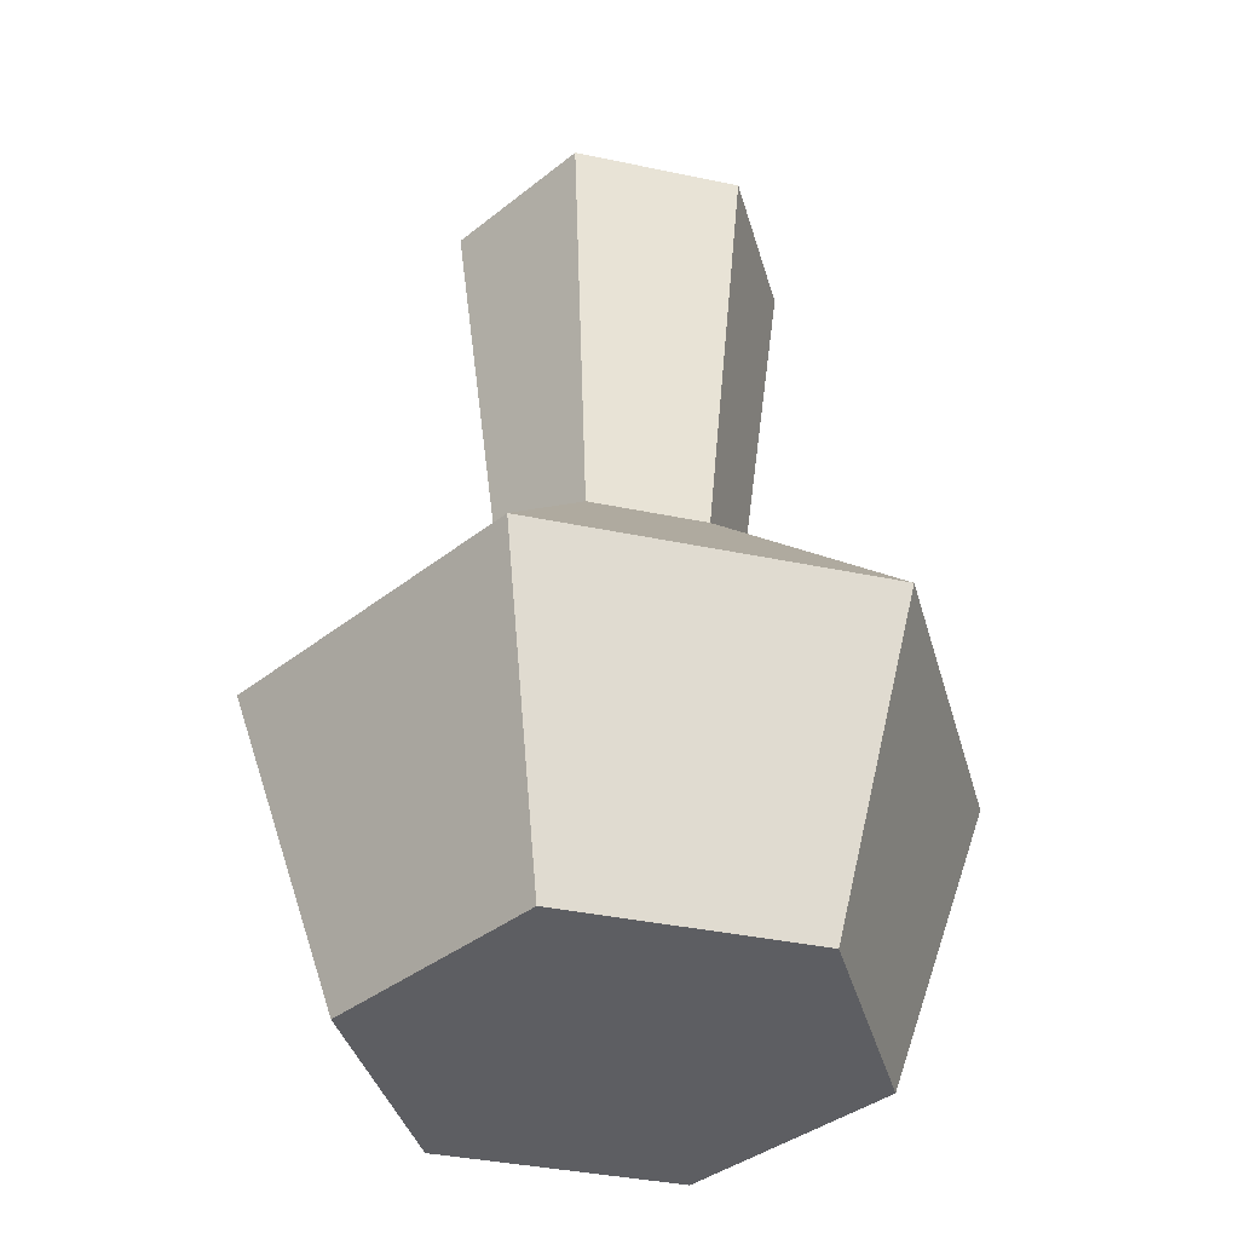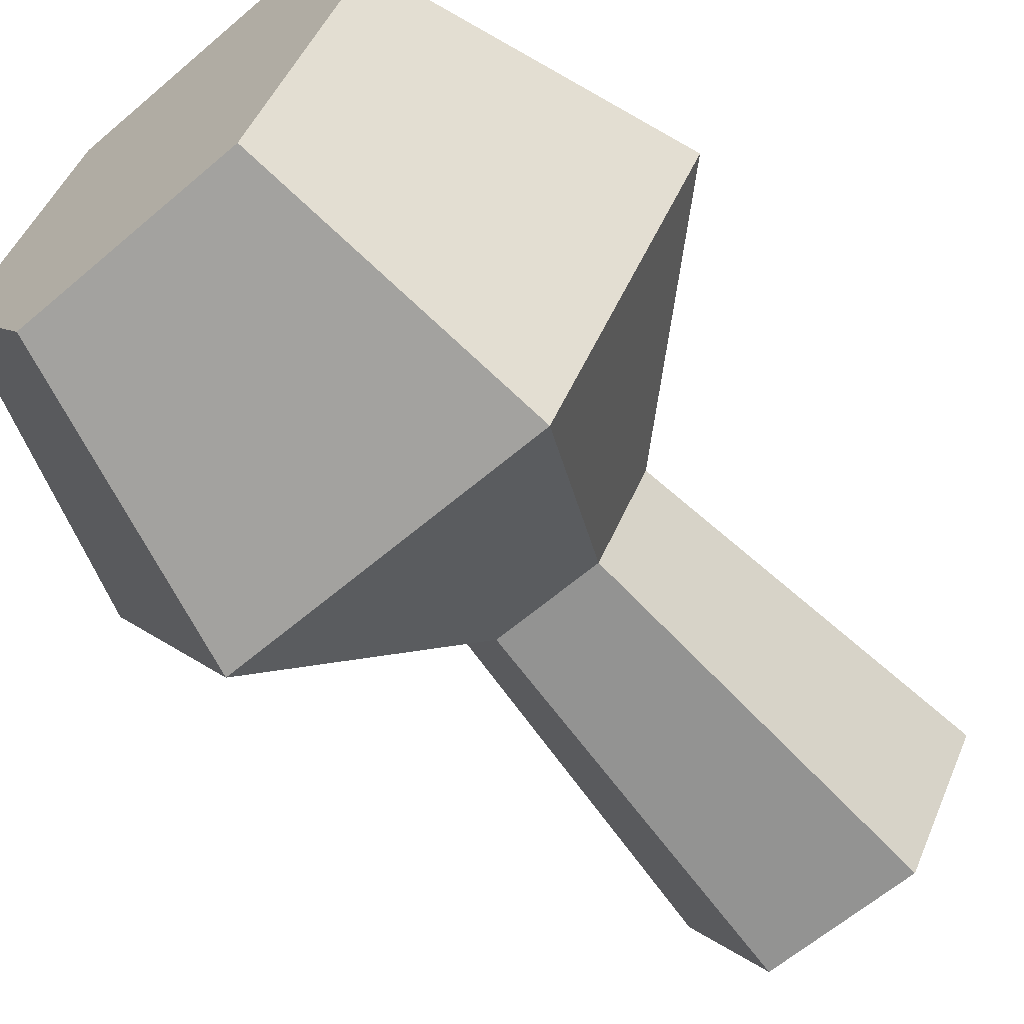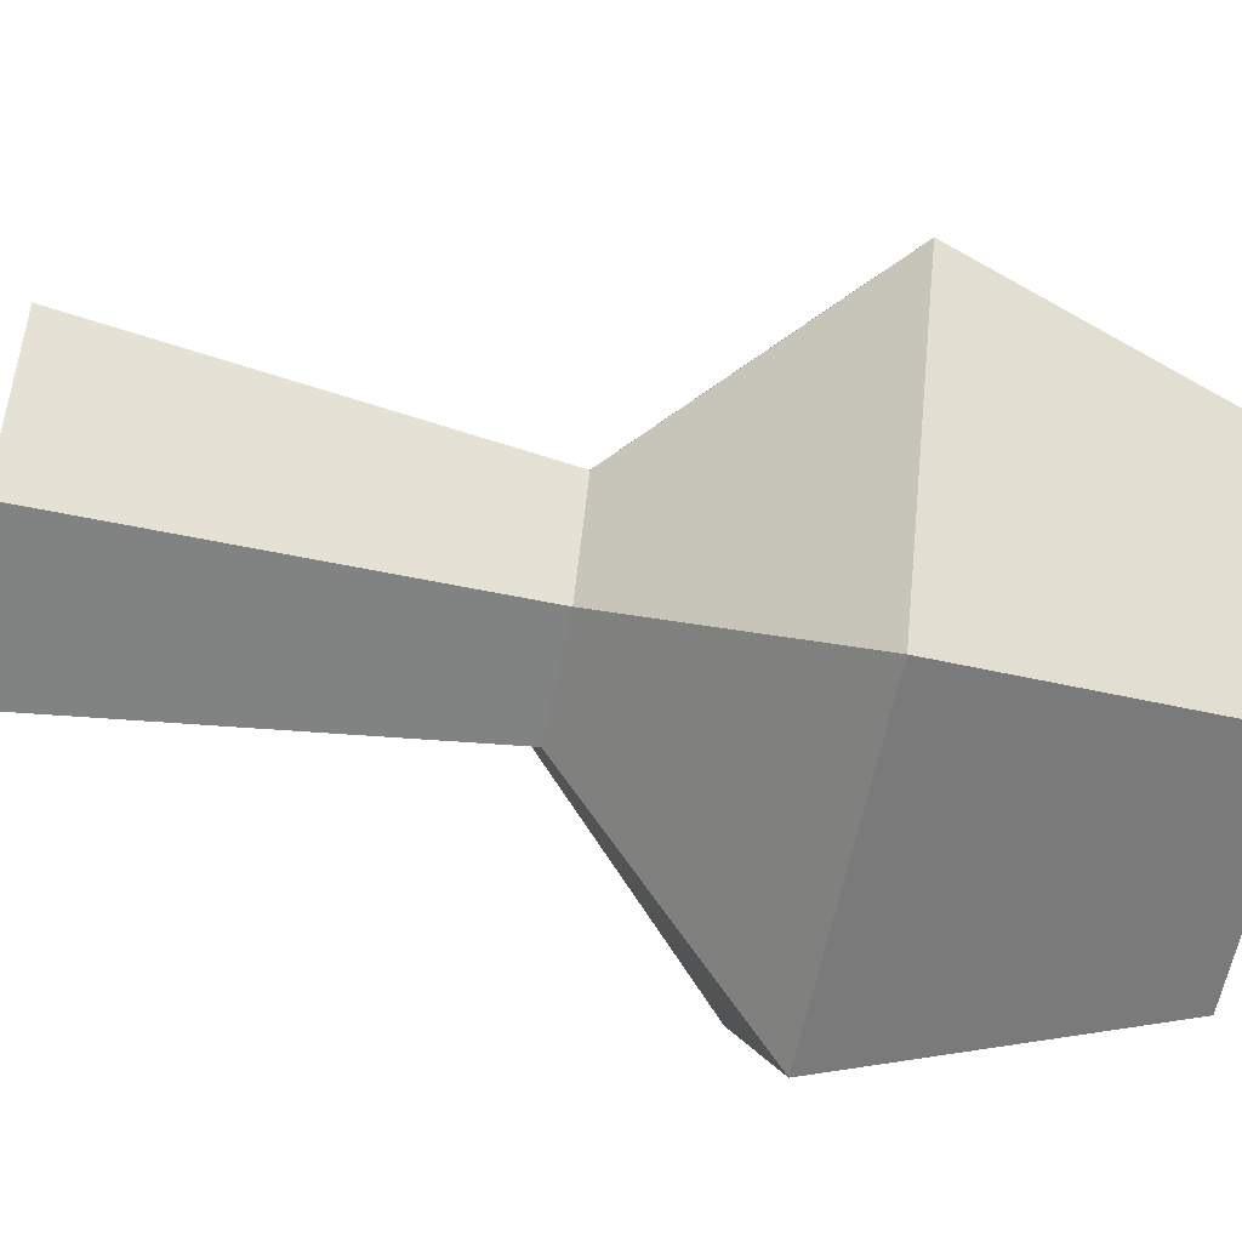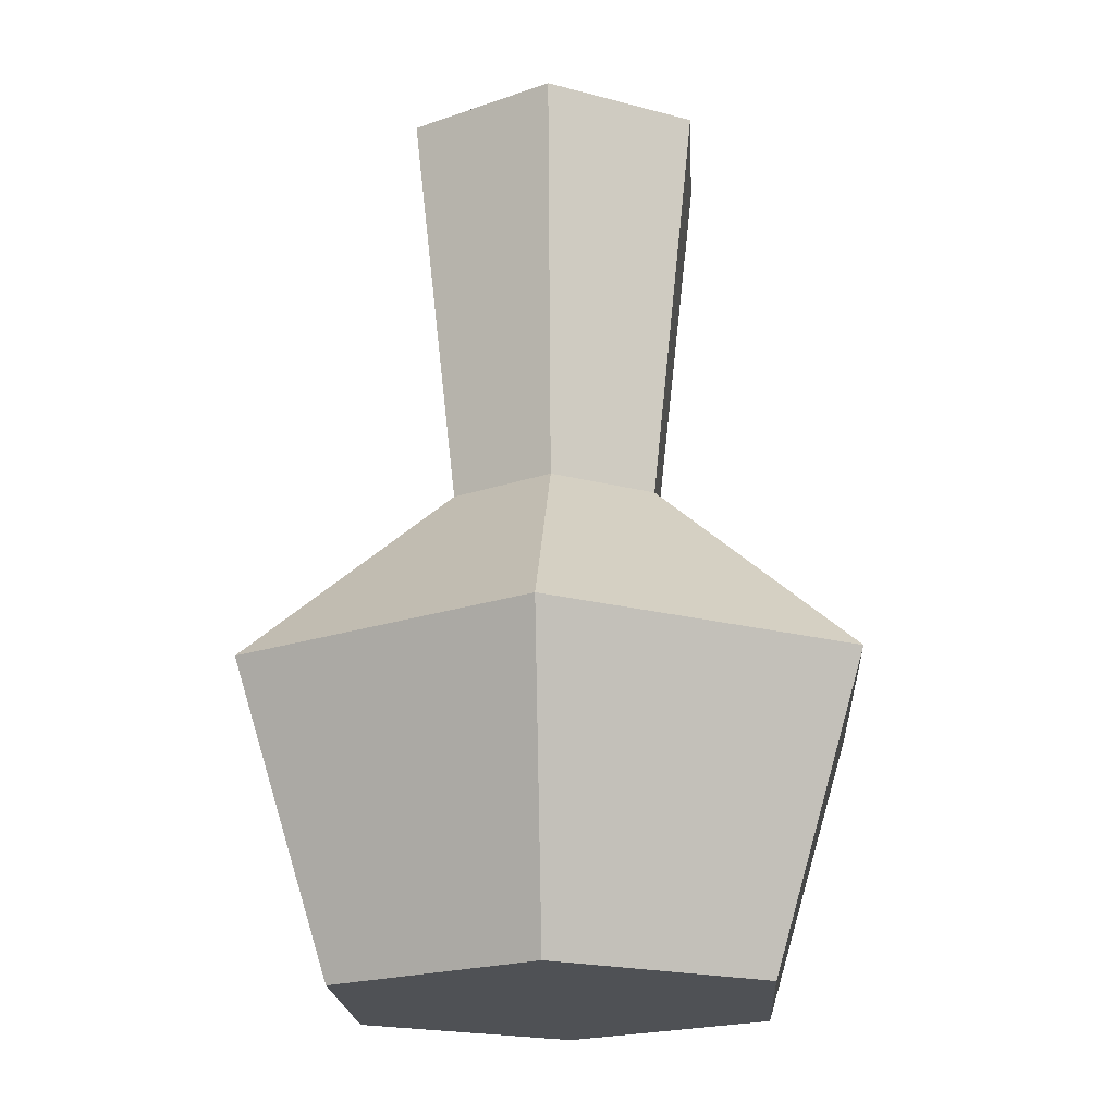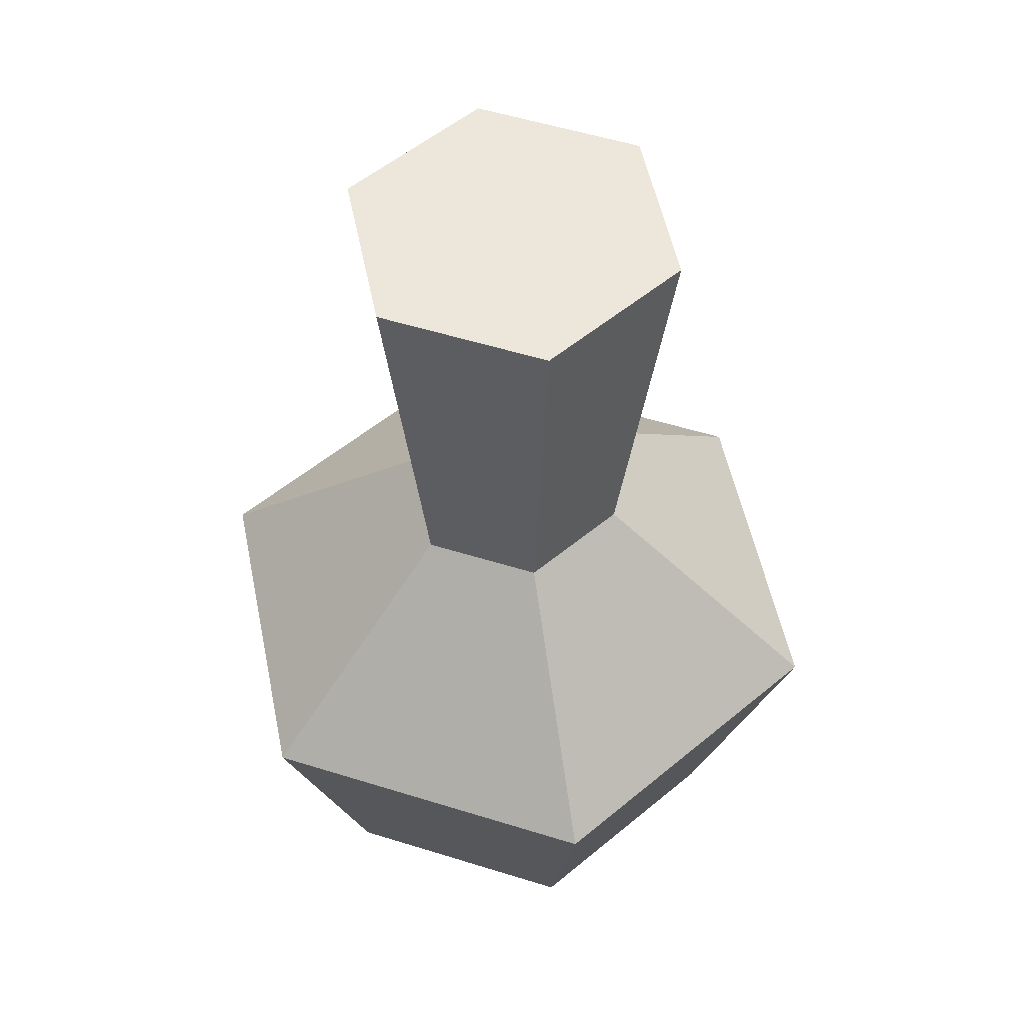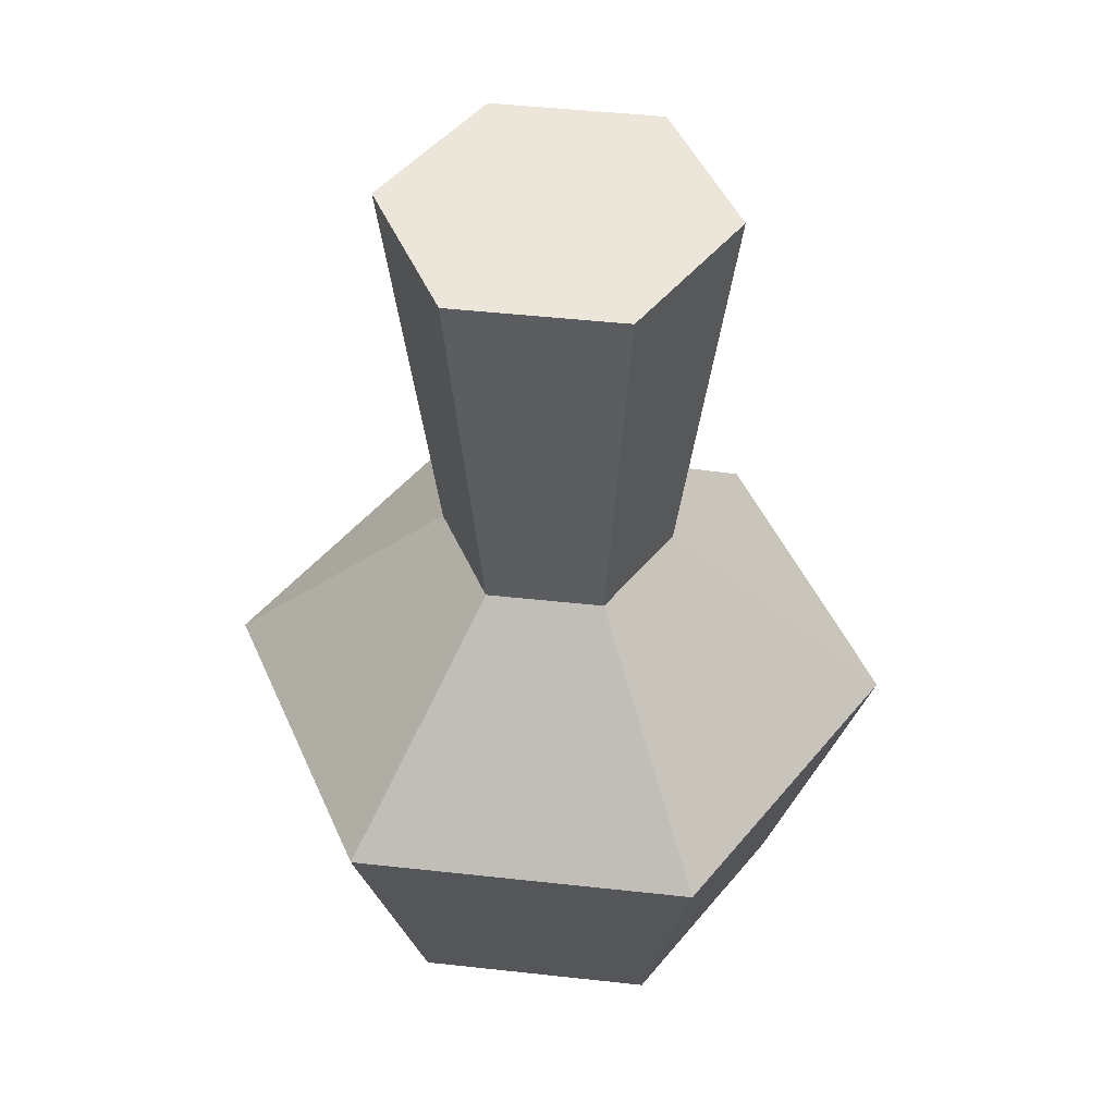
<metadata>
{"format":"obj","ext":"obj","renderer":"f3d","projection":"perspective","resolution":1024,"background":"white","views":[{"elev":-38.3,"azim":165.1,"up":"+Y"},{"elev":-62.6,"azim":40.9,"up":"+Z"},{"elev":-61.4,"azim":-101.5,"up":"+Z"},{"elev":-19.5,"azim":-26.7,"up":"+Y"},{"elev":53.8,"azim":-161.6,"up":"+Y"},{"elev":47.2,"azim":-112.9,"up":"+Y"}]}
</metadata>
<code>
o ITFO_POTION_MANA_01
v 0.0375 0.06667 0.06495
v -0.0375 0.06667 -0.06495
v 0.03675 0.2005 0
v 0.0525 0 0
v -0.01837 0.2005 0.03183
v -0.075 0.06667 -0
v 0.01286 0.1105 0.02228
v 0.075 0.06667 0
v 0.0375 0.06667 -0.06495
v -0.0375 0.06667 0.06495
v -0.0525 0 -0
v -0.02573 0.1105 -0
v 0.02625 0 -0.04547
v -0.02625 0 -0.04547
v -0.02625 0 0.04547
v 0.02625 0 0.04547
v 0.01837 0.2005 -0.03183
v -0.03675 0.2005 -0
v 0.02573 0.1105 0
v -0.01286 0.1105 -0.02228
v -0.01837 0.2005 -0.03183
v 0.01837 0.2005 0.03183
v -0.01286 0.1105 0.02228
v 0.01286 0.1105 -0.02228
f 17 24 20
f 21 20 12
f 1 16 4
f 24 9 2
f 5 7 22
f 17 20 21
f 20 6 12
f 2 14 11
f 7 1 8
f 23 10 1
f 1 4 8
f 9 14 2
f 8 13 9
f 19 8 9
f 10 16 1
f 12 6 10
f 2 11 6
f 6 15 10
f 5 23 7
f 23 1 7
f 8 4 13
f 4 11 14
f 4 14 13
f 9 13 14
f 6 11 15
f 11 4 16
f 11 16 15
f 10 15 16
f 21 3 17
f 3 24 17
f 22 18 5
f 18 23 5
f 7 8 19
f 22 7 19
f 24 2 20
f 20 2 6
f 3 21 18
f 21 12 18
f 3 18 22
f 22 19 3
f 12 10 23
f 18 12 23
f 19 9 24
f 3 19 24

</code>
